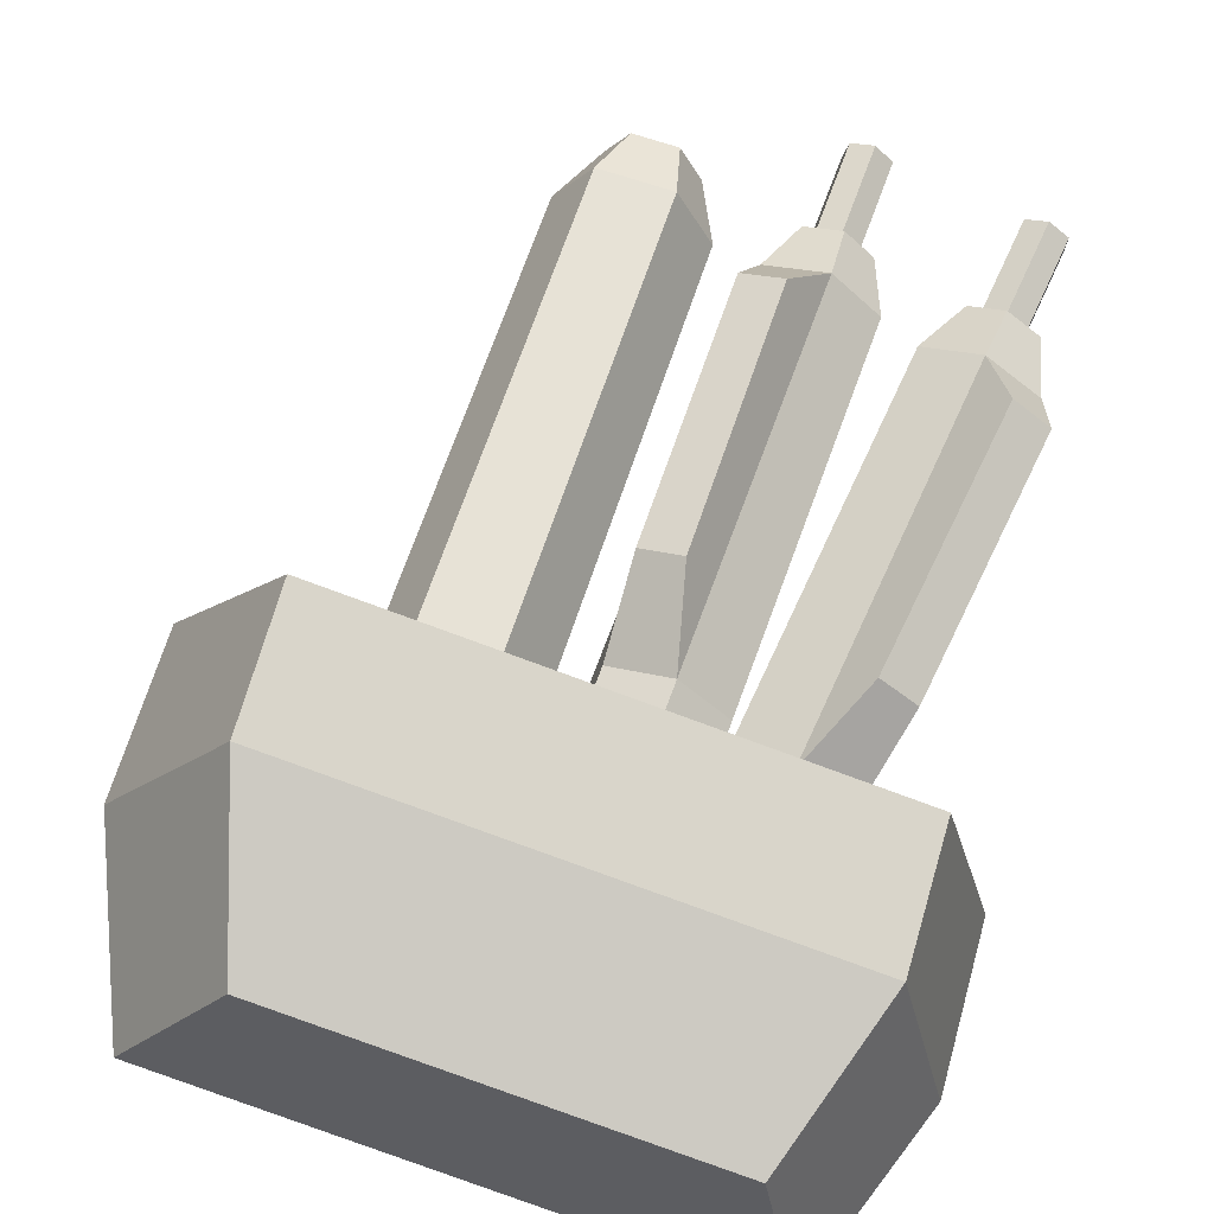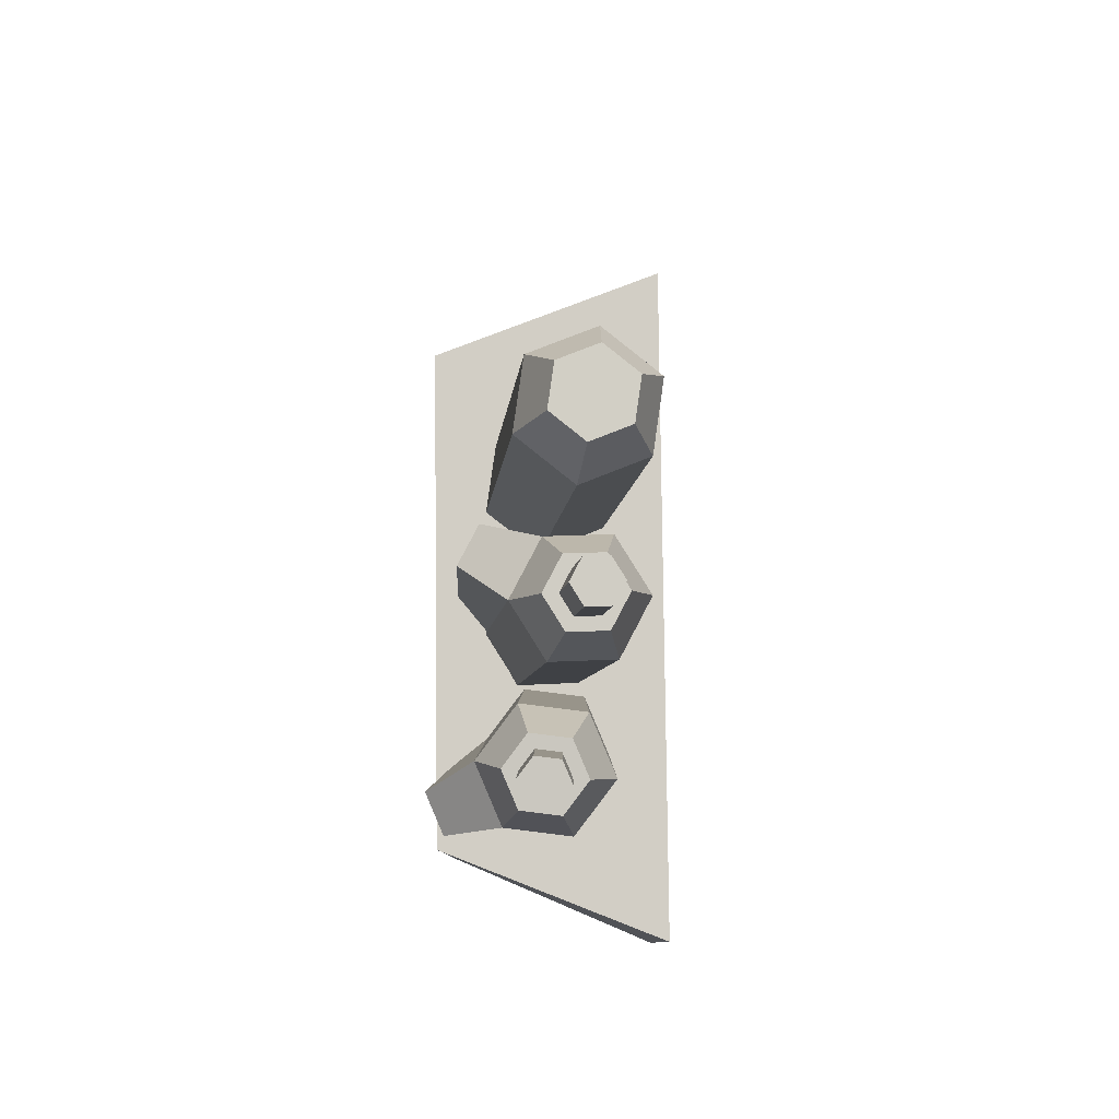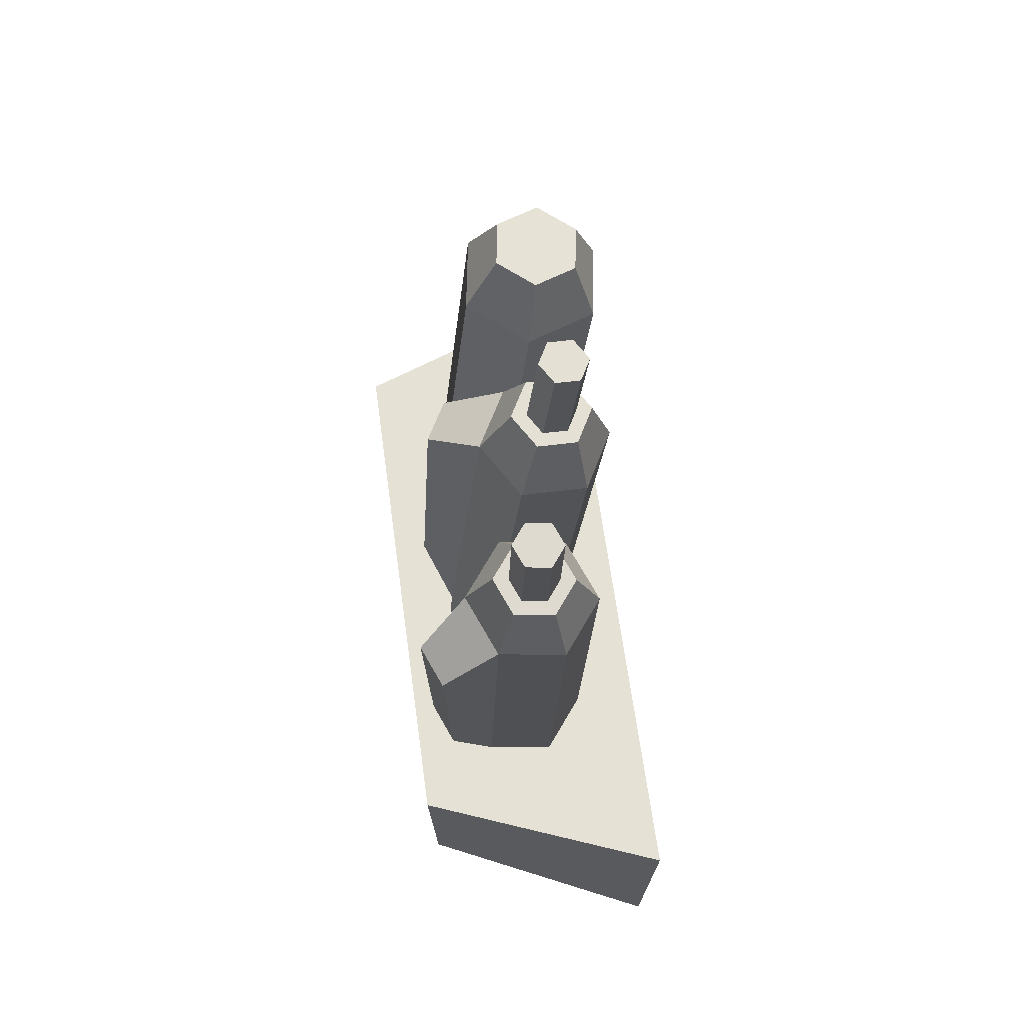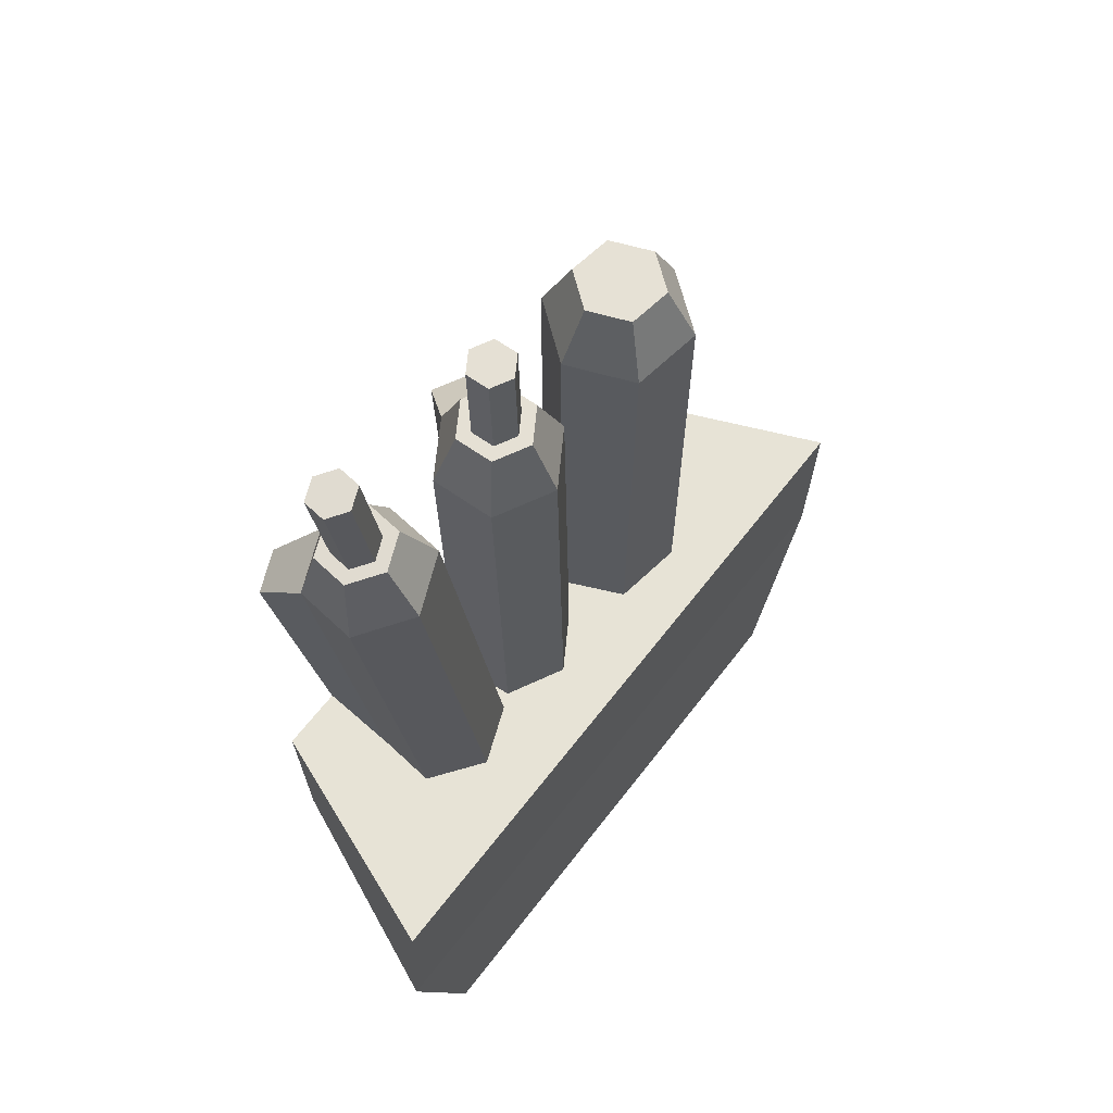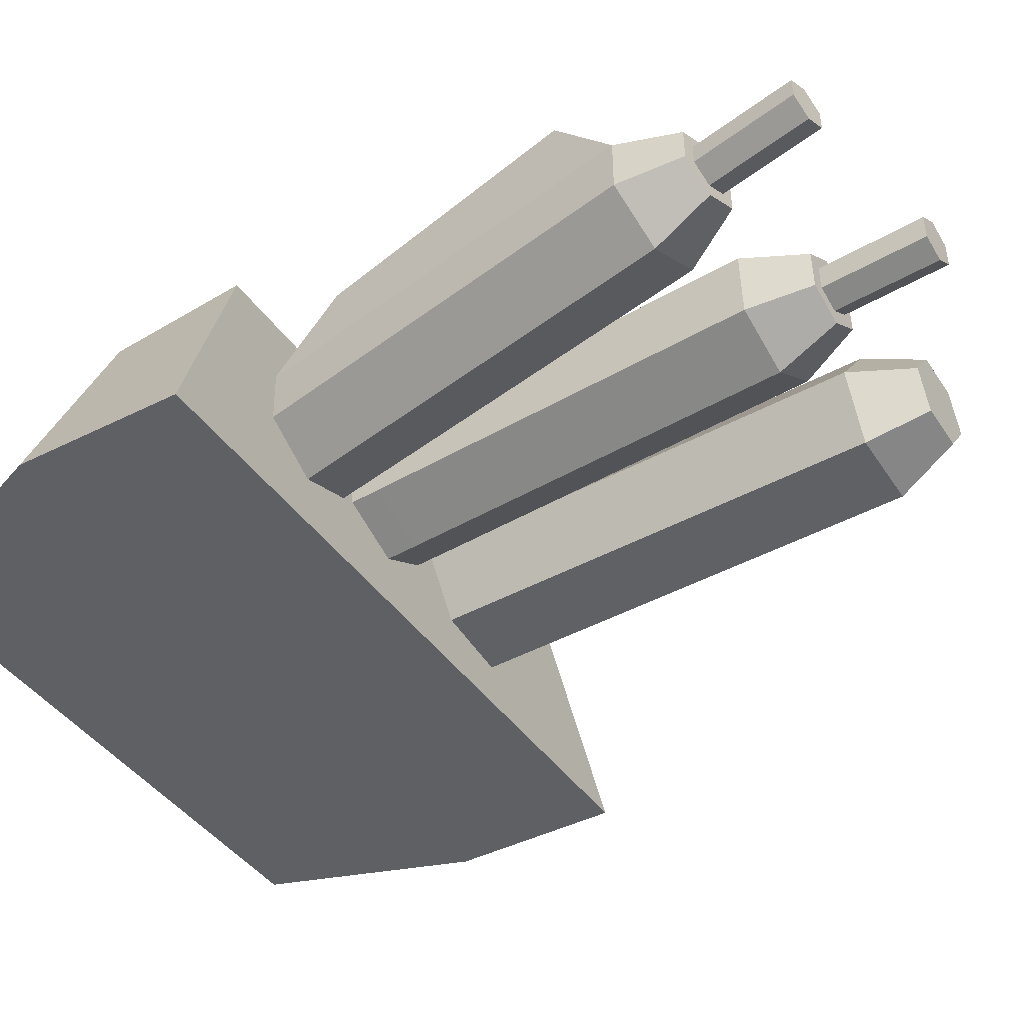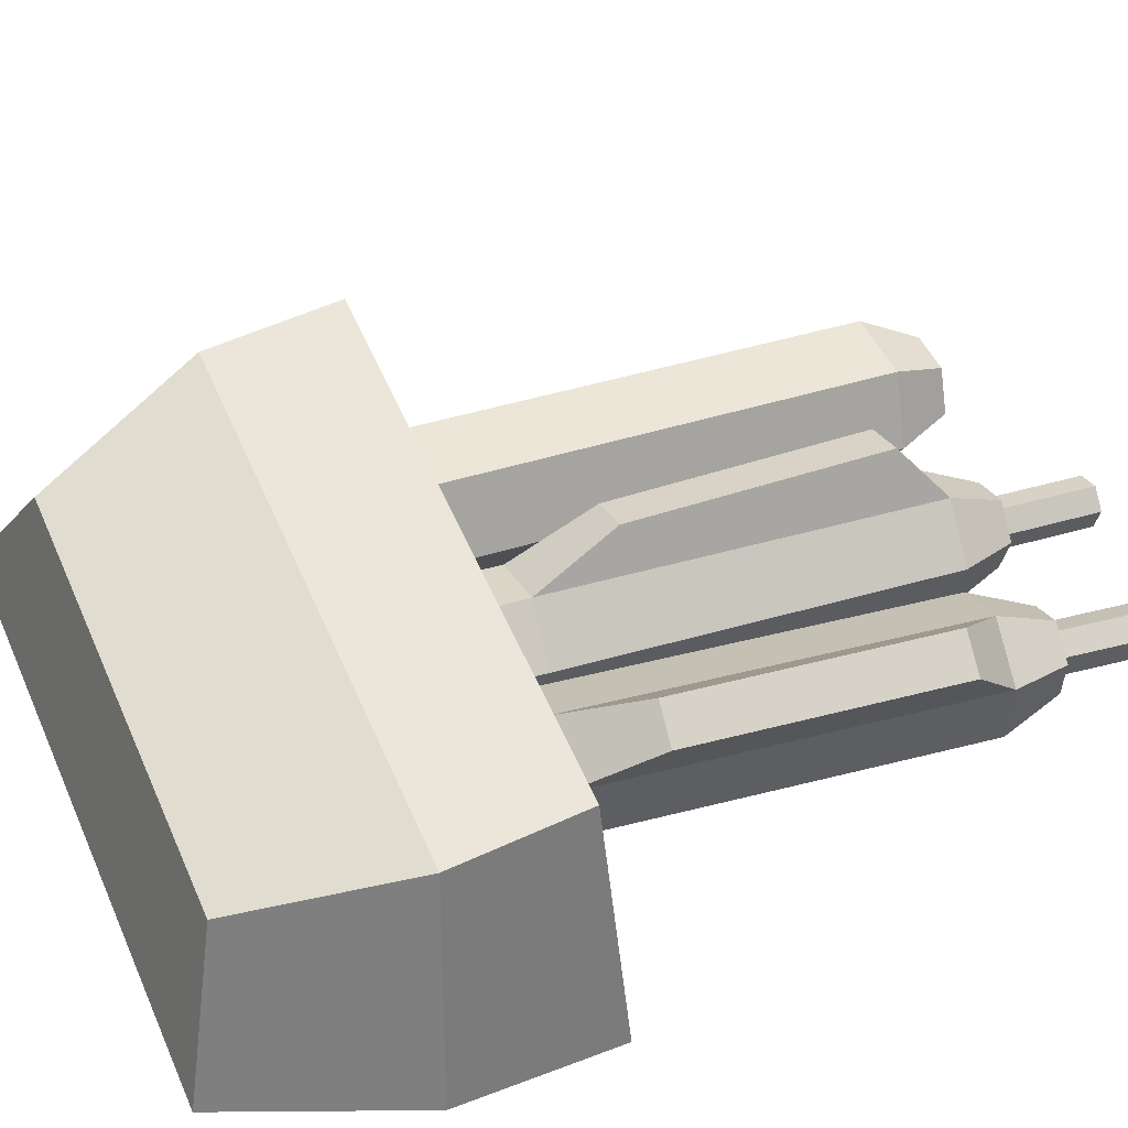
<metadata>
{"format":"obj","ext":"obj","renderer":"f3d","projection":"perspective","resolution":1024,"background":"white","views":[{"elev":69.4,"azim":13.3,"up":"+Z"},{"elev":77.1,"azim":98.8,"up":"+Y"},{"elev":59.7,"azim":91.7,"up":"+Y"},{"elev":57.0,"azim":136.8,"up":"+Y"},{"elev":-53.0,"azim":117.9,"up":"+Z"},{"elev":47.8,"azim":61.3,"up":"+Z"}]}
</metadata>
<code>
v 1.097 5.182 -0.2047
v 1.596 5.143 -0.0334
v 1.99 5.066 -0.3795
v 1.883 5.028 -0.8969
v 1.384 5.067 -1.068
v 0.9906 5.144 -0.722
v 0.7541 4.433 0.09579
v 0.5793 4.37 -0.7551
v 1.226 4.243 -1.324
v 2.048 4.178 -1.043
v 2.222 4.241 -0.1918
v 1.576 4.368 0.3775
v 1.249 5.152 -0.3388
v 1.555 5.128 -0.234
v 1.796 5.081 -0.4459
v 1.731 5.058 -0.7627
v 1.425 5.082 -0.8675
v 1.184 5.129 -0.6556
v 1.404 6.535 -0.4725
v 1.71 6.511 -0.3677
v 1.644 6.487 -0.6844
v 1.95 6.463 -0.5796
v 1.885 6.44 -0.8963
v 1.579 6.464 -1.001
v 1.339 6.511 -0.7893
v 0.1609 -0.8815 0.6098
v 0.9825 -0.9459 0.8914
v 1.629 -1.073 0.3222
v 1.454 -1.136 -0.5287
v 0.6328 -1.071 -0.8103
v -0.01393 -0.9442 -0.2411
v 0.2393 0.3267 1.091
v 0.7962 0.2829 1.282
v 1.138 3.819 1.095
v 0.581 3.862 0.9039
v -0.4823 5.537 -0.8153
v -1.079 5.589 -0.8087
v -1.367 5.662 -0.289
v -1.059 5.683 0.224
v -0.4626 5.631 0.2173
v -0.1742 5.558 -0.3023
v -0.7707 5.61 -0.2957
v -0.3651 4.688 -1.076
v 0.1416 4.723 -0.2323
v -0.3327 4.843 0.6223
v -1.314 4.928 0.6333
v -1.82 4.893 -0.2104
v -1.346 4.773 -1.065
v 3.602 4.484 0.1395
v 4.043 4.387 -0.1376
v 4.025 4.374 -0.6667
v 3.567 4.457 -0.9186
v 3.127 4.554 -0.6415
v 3.144 4.568 -0.1124
v 3.455 3.7 0.5055
v 2.701 3.838 0.09114
v 2.672 3.816 -0.779
v 3.397 3.657 -1.235
v 4.151 3.519 -0.8205
v 4.179 3.541 0.04969
v 3.595 4.479 -0.06562
v 3.865 4.419 -0.2353
v 3.854 4.411 -0.5592
v 3.574 4.463 -0.7135
v 3.304 4.522 -0.5438
v 3.315 4.53 -0.2199
v 3.87 5.848 -0.1086
v 4.139 5.788 -0.2783
v 3.859 5.84 -0.4326
v 4.129 5.78 -0.6023
v 3.848 5.832 -0.7565
v 3.578 5.891 -0.5868
v 3.589 5.899 -0.2629
v 2.4 -1.565 0.6709
v 3.125 -1.724 0.2151
v 3.096 -1.746 -0.6551
v 2.343 -1.608 -1.069
v 1.618 -1.448 -0.6136
v 1.647 -1.427 0.2565
v 3.045 -0.5006 1.057
v 3.537 -0.6087 0.7476
v 4.318 2.861 0.7762
v 3.827 2.969 1.085
v -2.6 -5.412 1.479
v 3.016 -5.85 0.5448
v -3.046 -1.25 2.327
v 4.061 -1.804 1.144
v -4.739 -1.042 -0.7327
v 4.841 -1.788 -2.327
v -3.948 -5.945 -0.5478
v 3.623 -6.535 -1.807
v -3.145 -3.072 2.219
v 3.962 -3.626 1.037
v 4.739 -4.05 -2.122
v -4.841 -3.304 -0.5283
v 2.781 -3.32 0.2696
v 2.752 -3.342 -0.6006
v 1.998 -3.204 -1.015
v 1.274 -3.044 -0.5592
v 1.302 -3.023 0.311
v 2.056 -3.161 0.7254
v 0.7939 -2.628 1.003
v 1.443 -2.763 0.4952
v 1.268 -2.825 -0.3557
v 0.4464 -2.761 -0.6373
v -0.2003 -2.634 -0.06809
v -0.02552 -2.571 0.7828
v -1.908 -2 -0.4218
v -2.382 -1.88 0.4328
v -1.876 -1.845 1.276
v -0.8948 -1.93 1.266
v -0.4204 -2.05 0.4109
v -0.9271 -2.085 -0.4328
f 32 33 34 35
f 27 28 11 12
f 28 29 10 11
f 29 30 9 10
f 30 31 8 9
f 31 26 7 8
f 19 20 21
f 20 22 21
f 22 23 21
f 23 24 21
f 24 25 21
f 25 19 21
f 8 7 1 6
f 9 8 6 5
f 10 9 5 4
f 11 10 4 3
f 12 11 3 2
f 7 12 2 1
f 1 2 14 13
f 2 3 15 14
f 3 4 16 15
f 4 5 17 16
f 5 6 18 17
f 6 1 13 18
f 13 14 20 19
f 14 15 22 20
f 15 16 23 22
f 16 17 24 23
f 17 18 25 24
f 18 13 19 25
f 107 102 27 26
f 102 103 28 27
f 103 104 29 28
f 104 105 30 29
f 105 106 31 30
f 106 107 26 31
f 26 27 33 32
f 27 12 34 33
f 12 7 35 34
f 7 26 32 35
f 113 108 48 43
f 108 109 47 48
f 109 110 46 47
f 110 111 45 46
f 111 112 44 45
f 112 113 43 44
f 36 37 42
f 37 38 42
f 38 39 42
f 39 40 42
f 40 41 42
f 41 36 42
f 44 43 36 41
f 45 44 41 40
f 46 45 40 39
f 47 46 39 38
f 48 47 38 37
f 43 48 37 36
f 80 81 82 83
f 75 76 59 60
f 76 77 58 59
f 77 78 57 58
f 78 79 56 57
f 79 74 55 56
f 67 68 69
f 68 70 69
f 70 71 69
f 71 72 69
f 72 73 69
f 73 67 69
f 56 55 49 54
f 57 56 54 53
f 58 57 53 52
f 59 58 52 51
f 60 59 51 50
f 55 60 50 49
f 49 50 62 61
f 50 51 63 62
f 51 52 64 63
f 52 53 65 64
f 53 54 66 65
f 54 49 61 66
f 61 62 68 67
f 62 63 70 68
f 63 64 71 70
f 64 65 72 71
f 65 66 73 72
f 66 61 67 73
f 101 96 75 74
f 96 97 76 75
f 97 98 77 76
f 98 99 78 77
f 99 100 79 78
f 100 101 74 79
f 74 75 81 80
f 75 60 82 81
f 60 55 83 82
f 55 74 80 83
f 92 93 87 86
f 88 89 94 95
f 90 91 85 84
f 93 94 89 87
f 95 92 86 88
f 88 86 87 89
f 84 85 93 92
f 85 91 94 93
f 95 94 91 90
f 90 84 92 95

</code>
